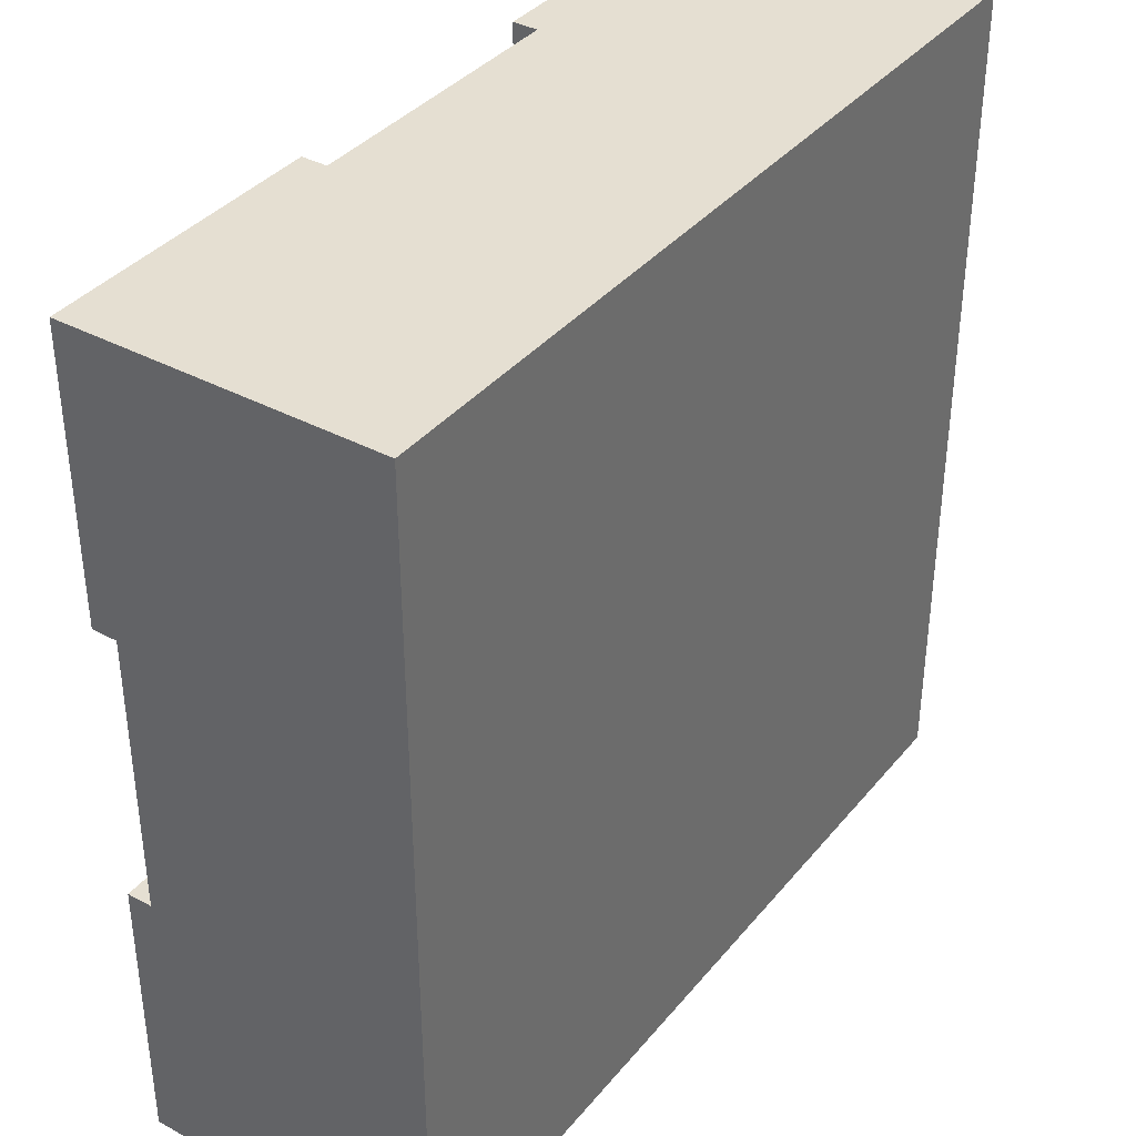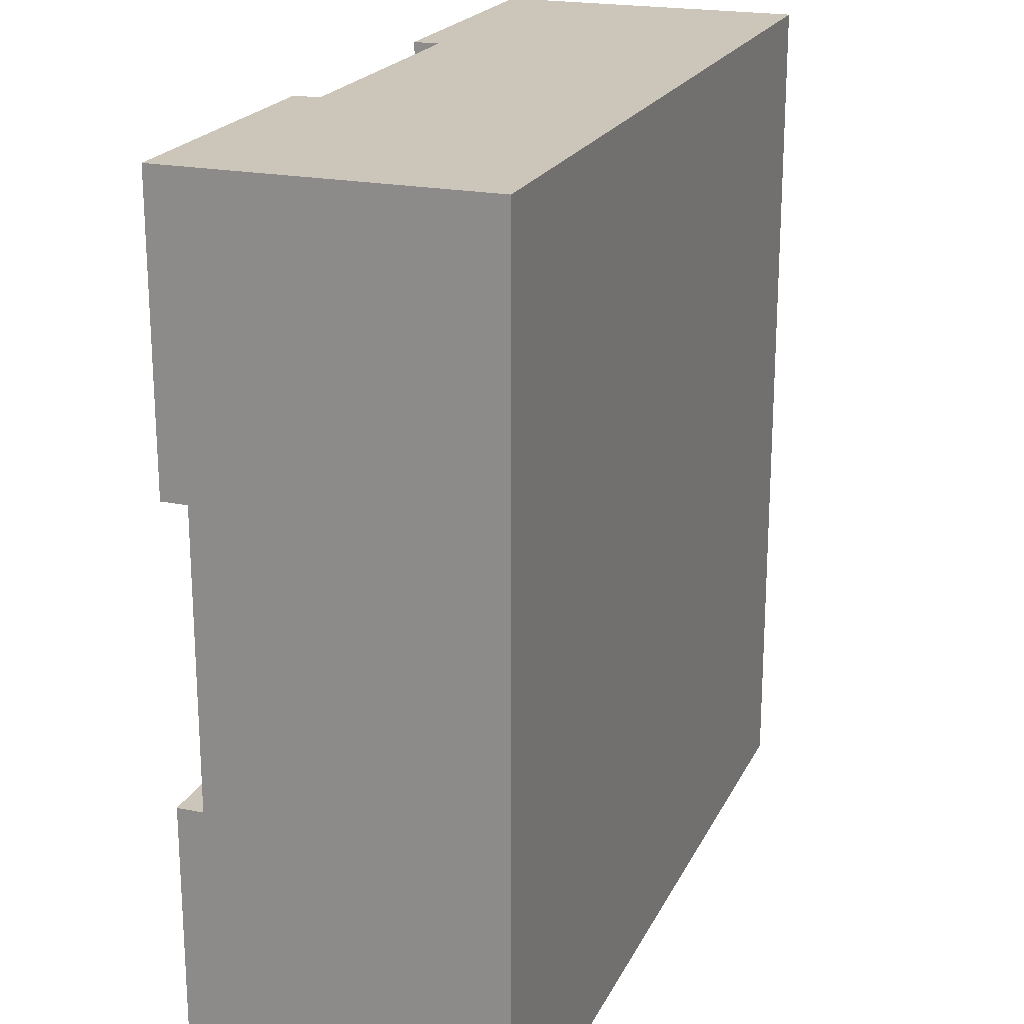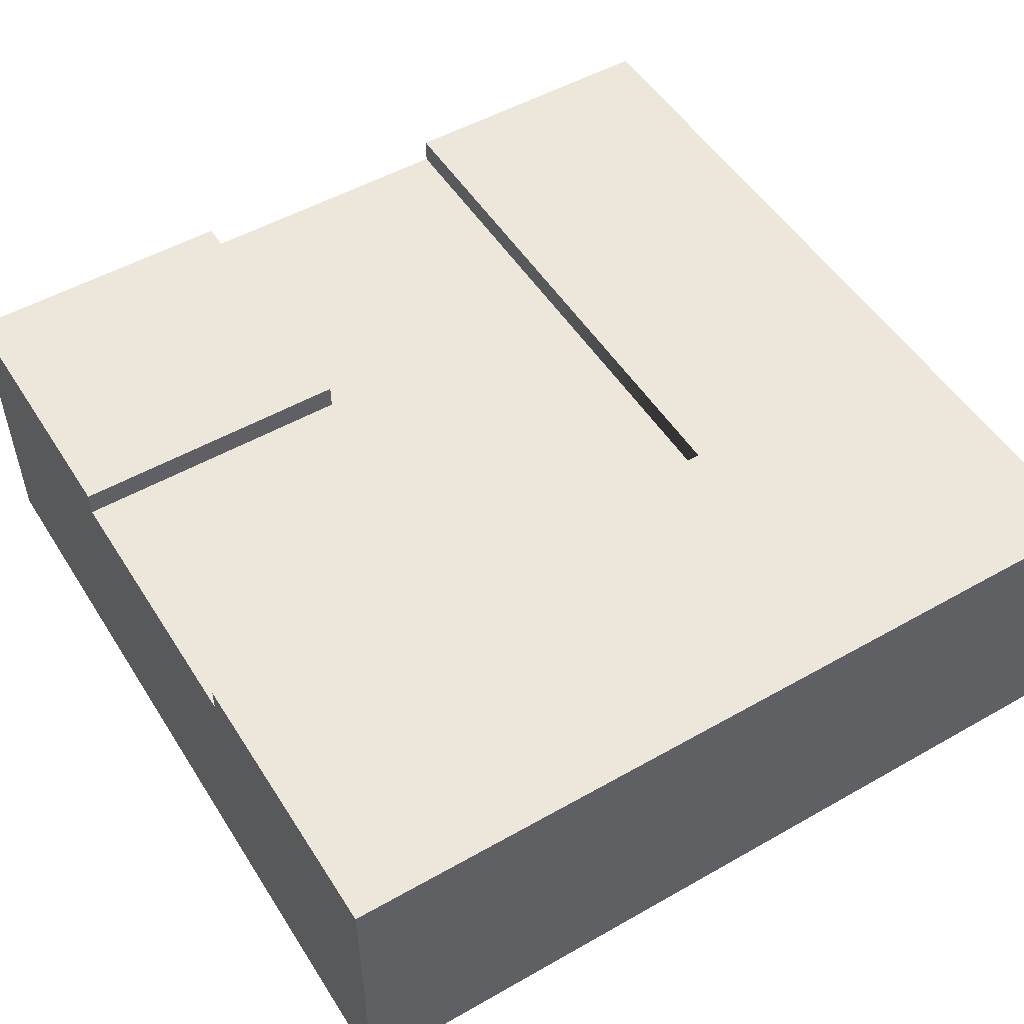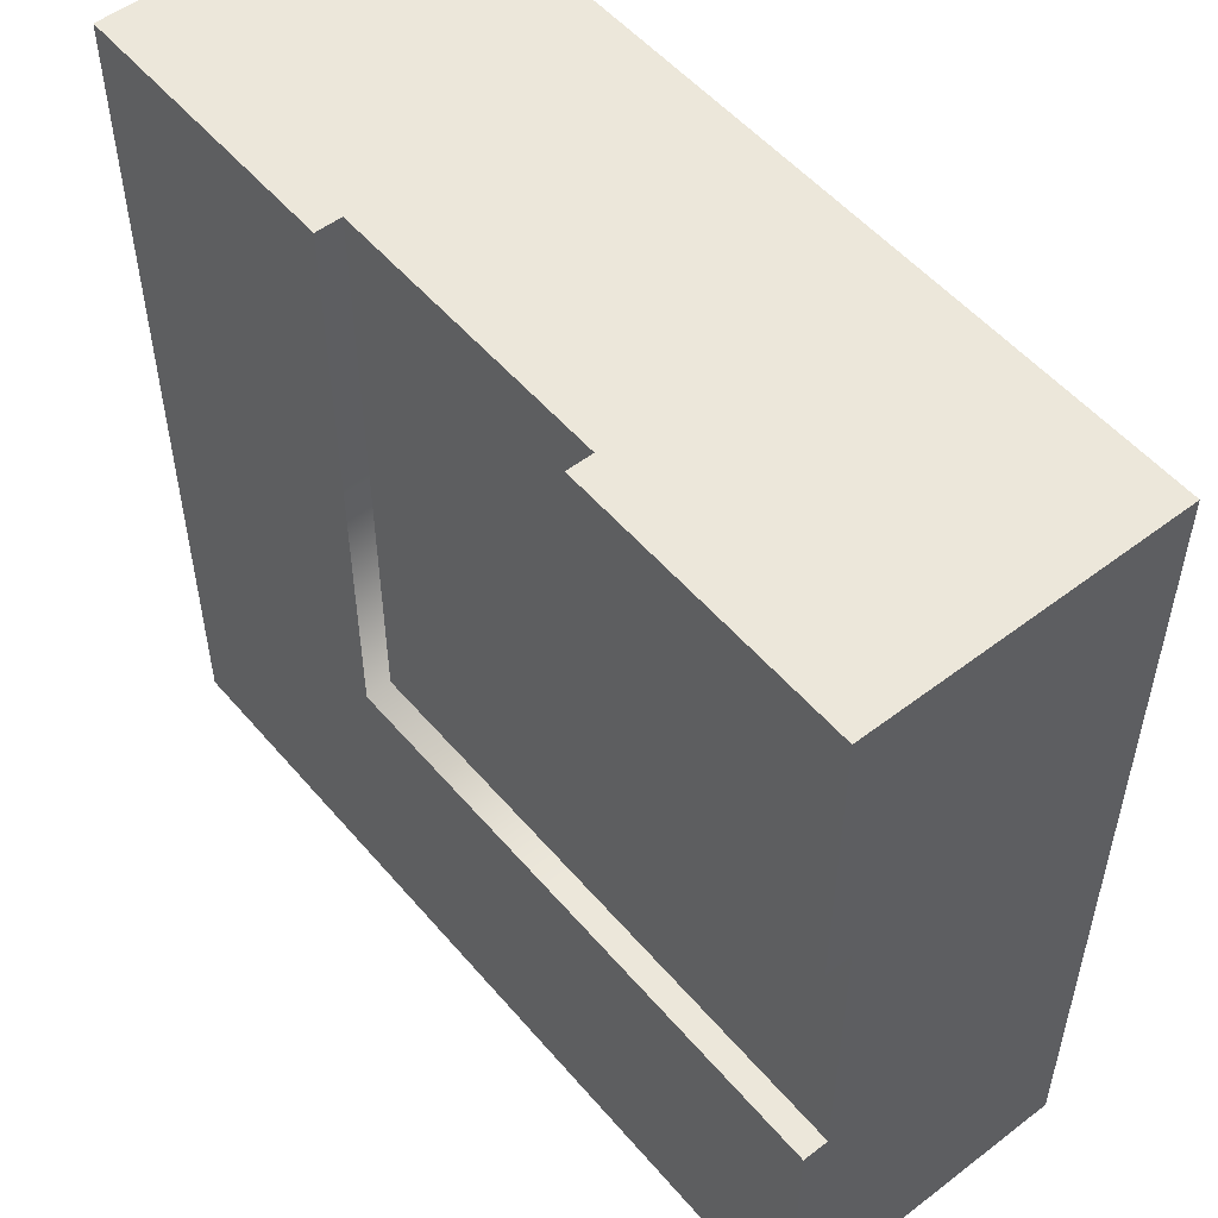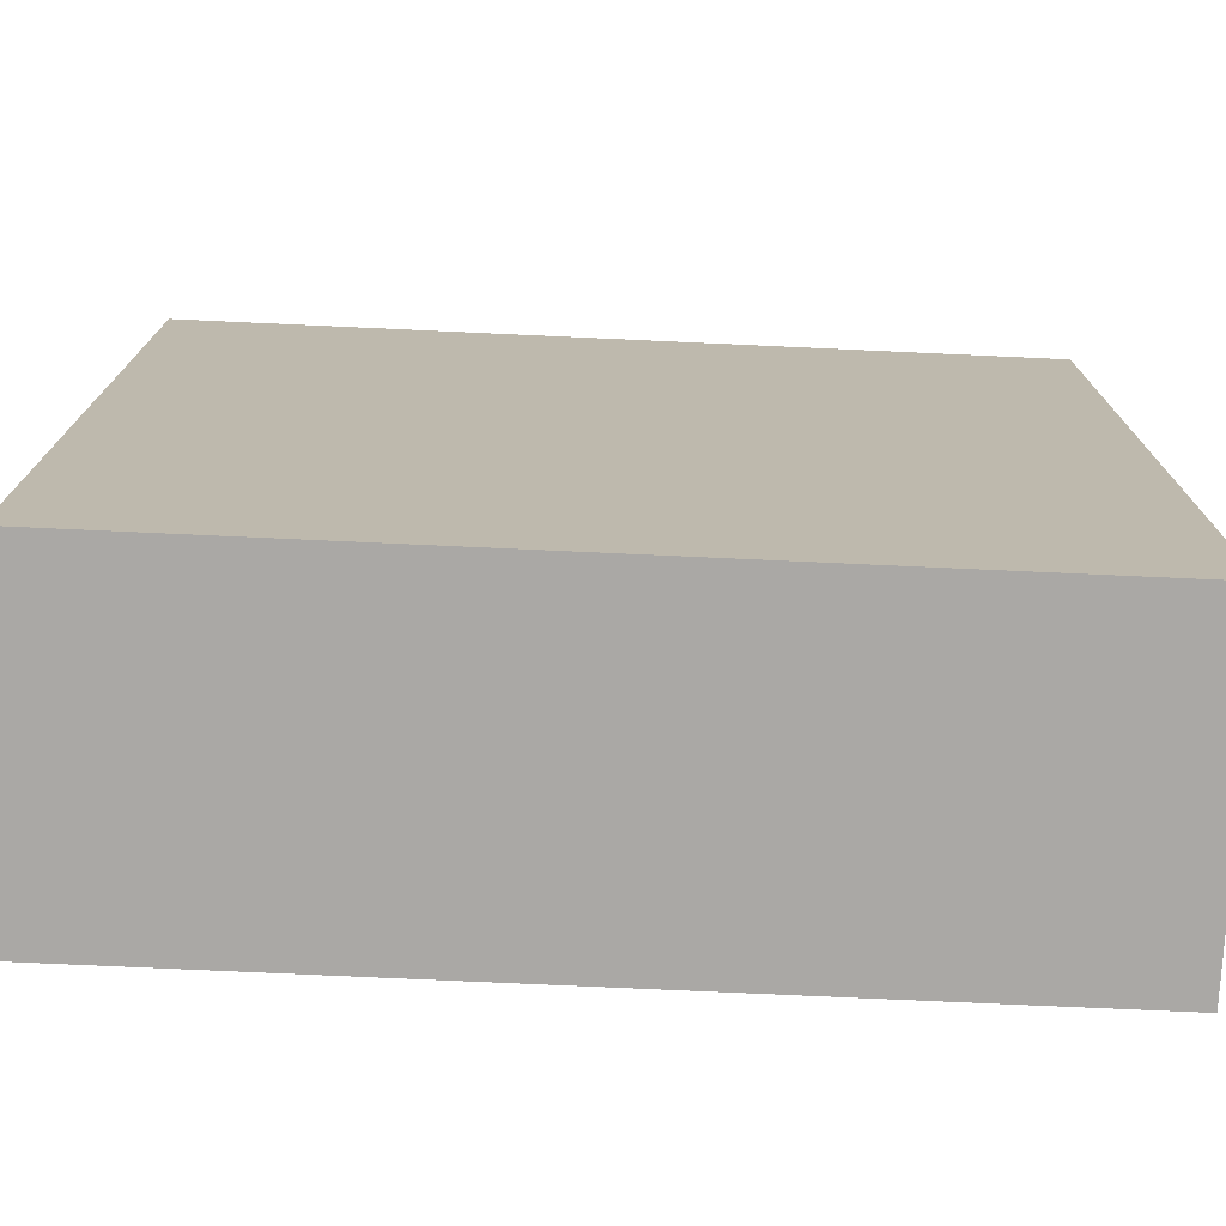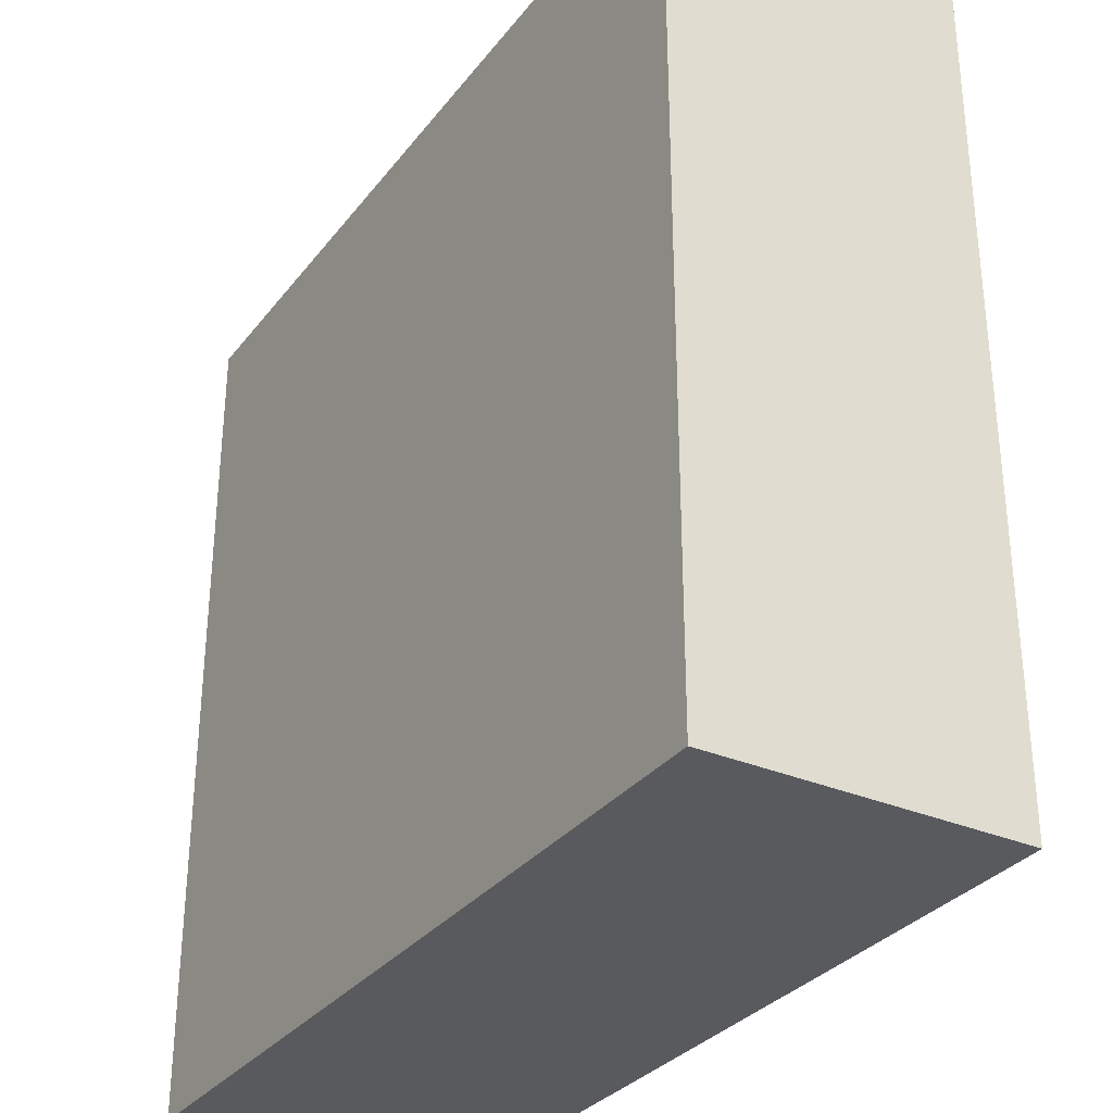
<metadata>
{"format":"obj","ext":"obj","renderer":"f3d","projection":"perspective","resolution":1024,"background":"white","views":[{"elev":37.4,"azim":-55.5,"up":"+Z"},{"elev":20.9,"azim":-70.0,"up":"+Z"},{"elev":51.6,"azim":58.4,"up":"+Y"},{"elev":52.9,"azim":-129.3,"up":"+Z"},{"elev":-75.1,"azim":-2.6,"up":"+Z"},{"elev":-31.8,"azim":58.8,"up":"+Z"}]}
</metadata>
<code>
o angle.001
v 0.5 0 -0.5
v 0.5 0 0.5
v -0.5 -0 -0.5
v -0.5 -0 0.5
v -0.1667 -0 -0.5
v 0.1667 -0 -0.5
v -0.1667 0 0.5
v 0.1667 0.03 -0.5
v 0.5 0.03 -0.5
v 0.5 0.03 0.5
v -0.1667 0.03 0.5
v -0.5 0.03 0.5
v -0.5 0.03 -0.5
v -0.1667 0.03 -0.5
v 0.1667 0.03 0.5
v 0.1667 -0.3323 0.5
v 0.1667 -0.3323 -0.5
v -0.1667 -0.3323 -0.5
v -0.5 -0.3323 -0.5
v -0.5 -0.3323 0.5
v -0.1667 -0.3323 0.5
v 0.5 -0.3323 0.5
v 0.5 -0.3323 -0.5
v 0.5 0 -0.1667
v 0.5 0 0.1667
v -0.5 -0 0.1667
v -0.5 -0 -0.1667
v 0.1667 0 0.1667
v 0.1667 0 -0.1667
v -0.1667 -0 0.1667
v -0.1667 -0 -0.1667
v 0.5 0.03 -0.1667
v 0.5 0.03 0.1667
v -0.5 0.03 0.1667
v -0.5 0.03 -0.1667
v 0.1667 0.03 0.1667
v 0.1667 0.03 -0.1667
v -0.1667 0.03 0.1667
v -0.1667 0.03 -0.1667
v -0.5 -0.3323 0.1667
v -0.5 -0.3323 -0.1667
v -0.1667 -0.3323 0.1667
v -0.1667 -0.3323 -0.1667
v 0.5 -0.3323 -0.1667
v 0.5 -0.3323 0.1667
v 0.1667 -0.3323 0.1667
v 0.1667 -0.3323 -0.1667
v 0.1667 0 0.5
v 0.5 0 0.5
v 0.5 0.03 0.5
v 0.1667 0.03 0.5
v 0.1667 0 0.5
f 30 7 48 28
f 31 30 29
f 27 26 30 31
f 28 29 30
f 25 33 10 2
f 27 35 13 3
f 41 19 18 43
f 38 34 12 11
f 33 36 15 10
f 39 37 8 14
f 30 38 11 7
f 8 9 1 6
f 14 5 3 13
f 45 22 16 46
f 42 46 16 21
f 18 17 47 43
f 43 47 46 42
f 23 44 47 17
f 44 45 46 47
f 30 26 34 38
f 51 52 49 50
f 28 36 37 29
f 9 8 37 32
f 32 37 36 33
f 14 13 35 39
f 20 40 42 21
f 40 41 43 42
f 4 12 34 26
f 31 39 35 27
f 1 9 32 24
f 24 32 33 25
f 5 14 8 6
f 37 39 31 29
f 4 7 11 12
f 36 28 48 15
f 1 23 17 6
f 24 44 23 1
f 4 20 21 7
f 5 18 19 3
f 26 40 20 4
f 48 16 22 2
f 6 17 18 5
f 48 7 21 16
f 3 19 41 27
f 27 41 40 26
f 2 22 45 25
f 25 45 44 24

</code>
